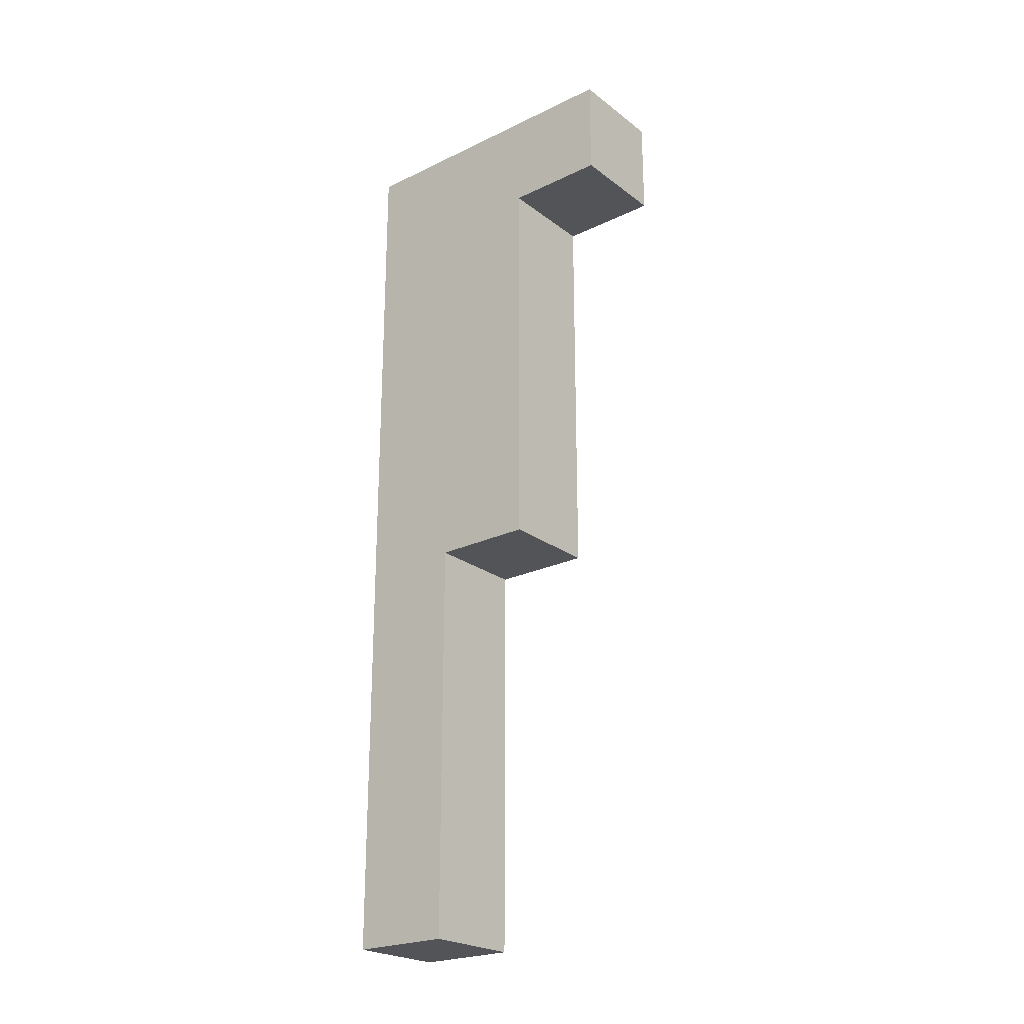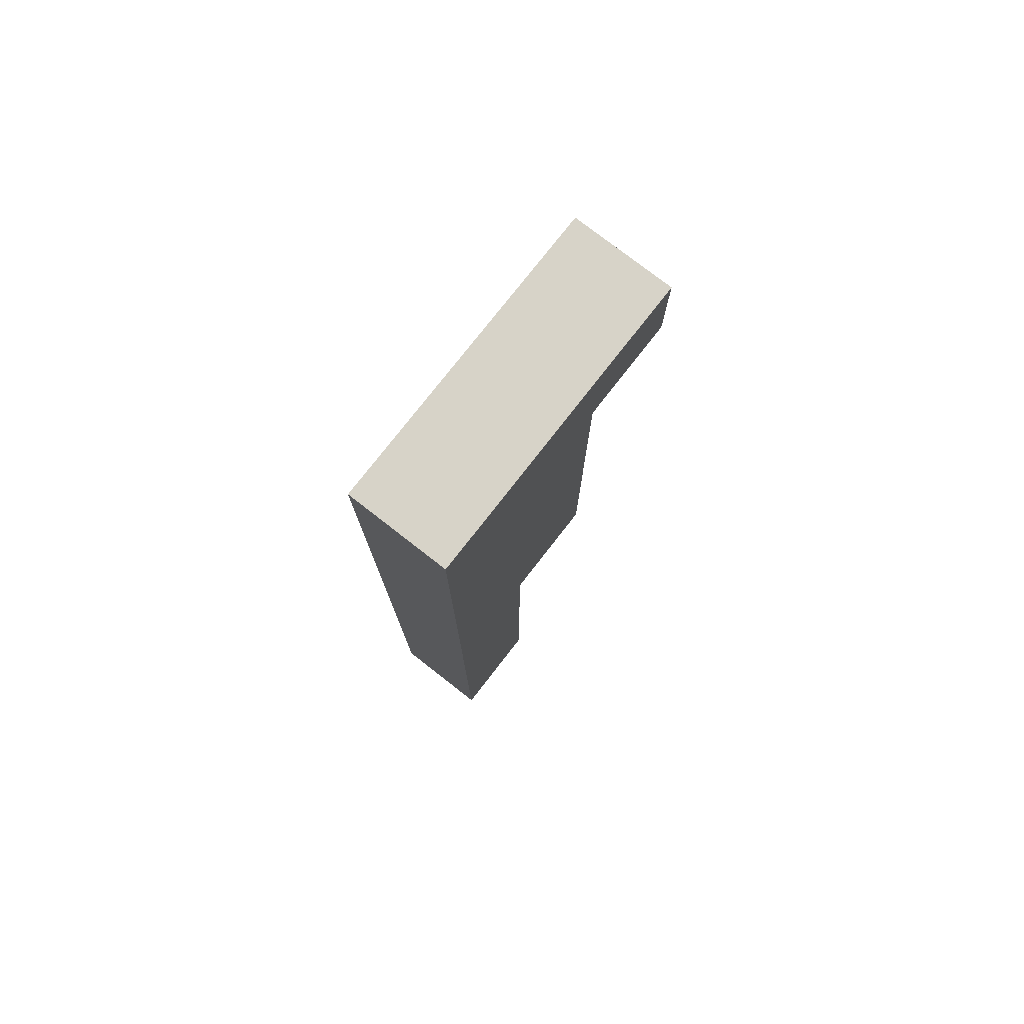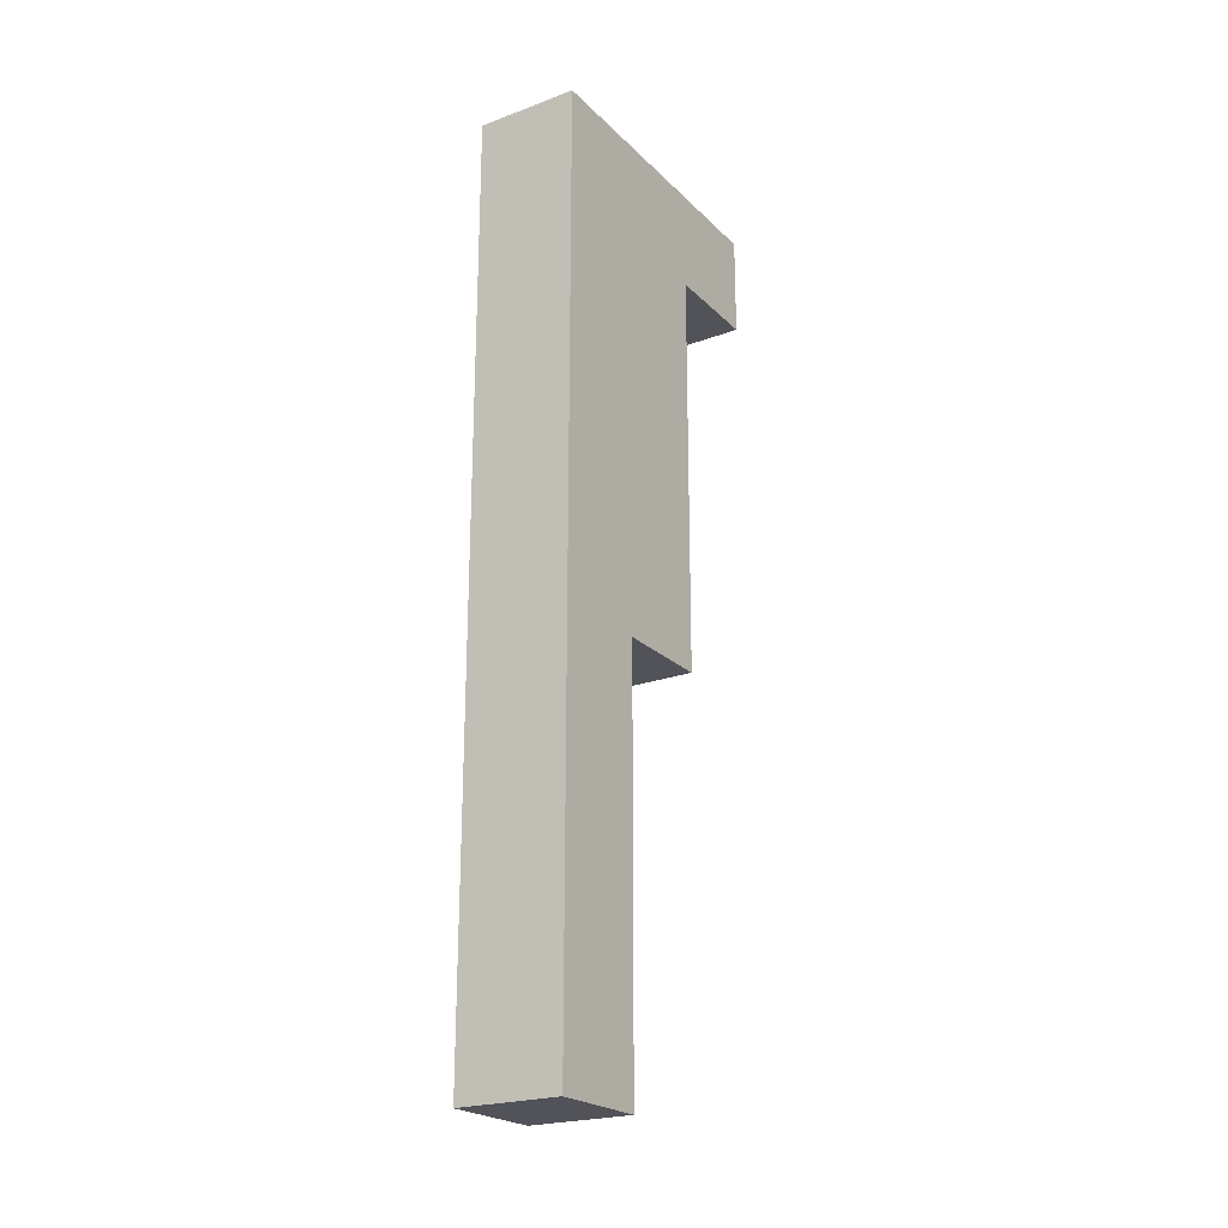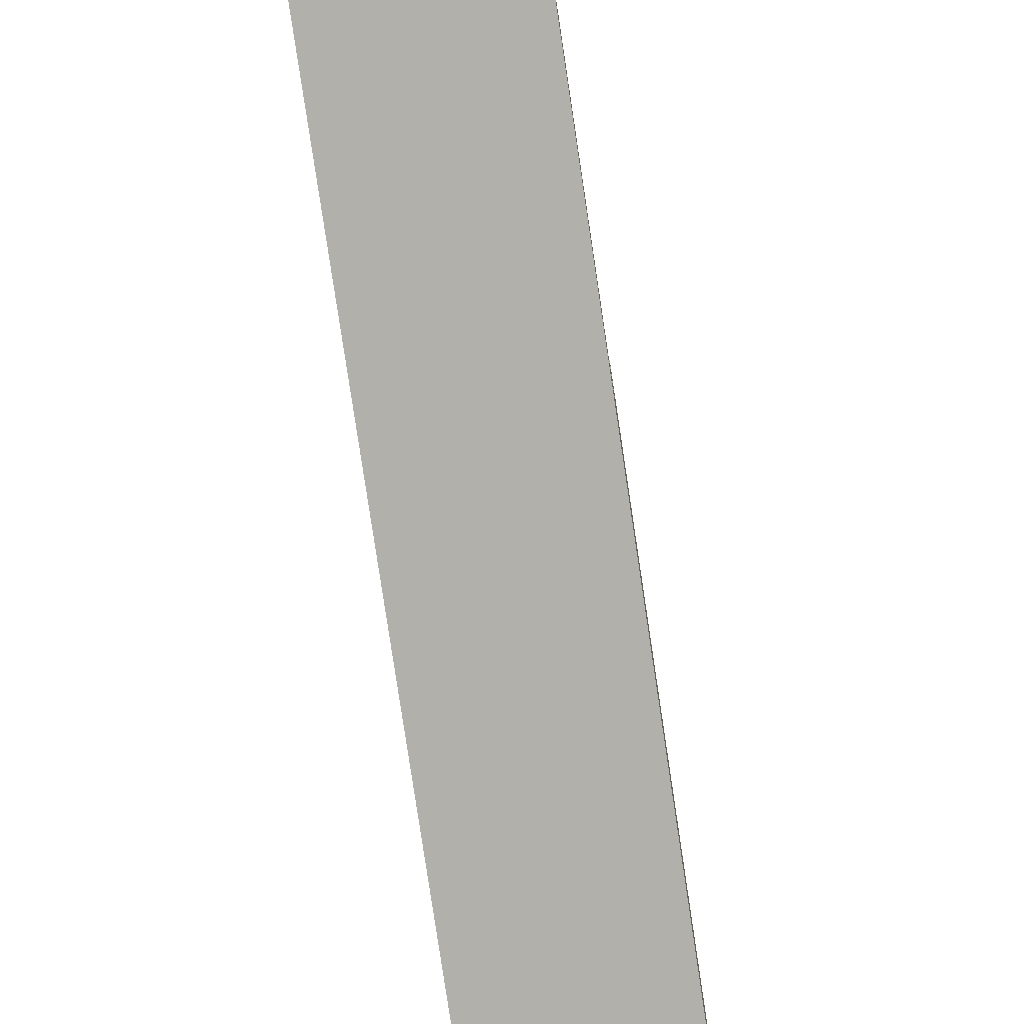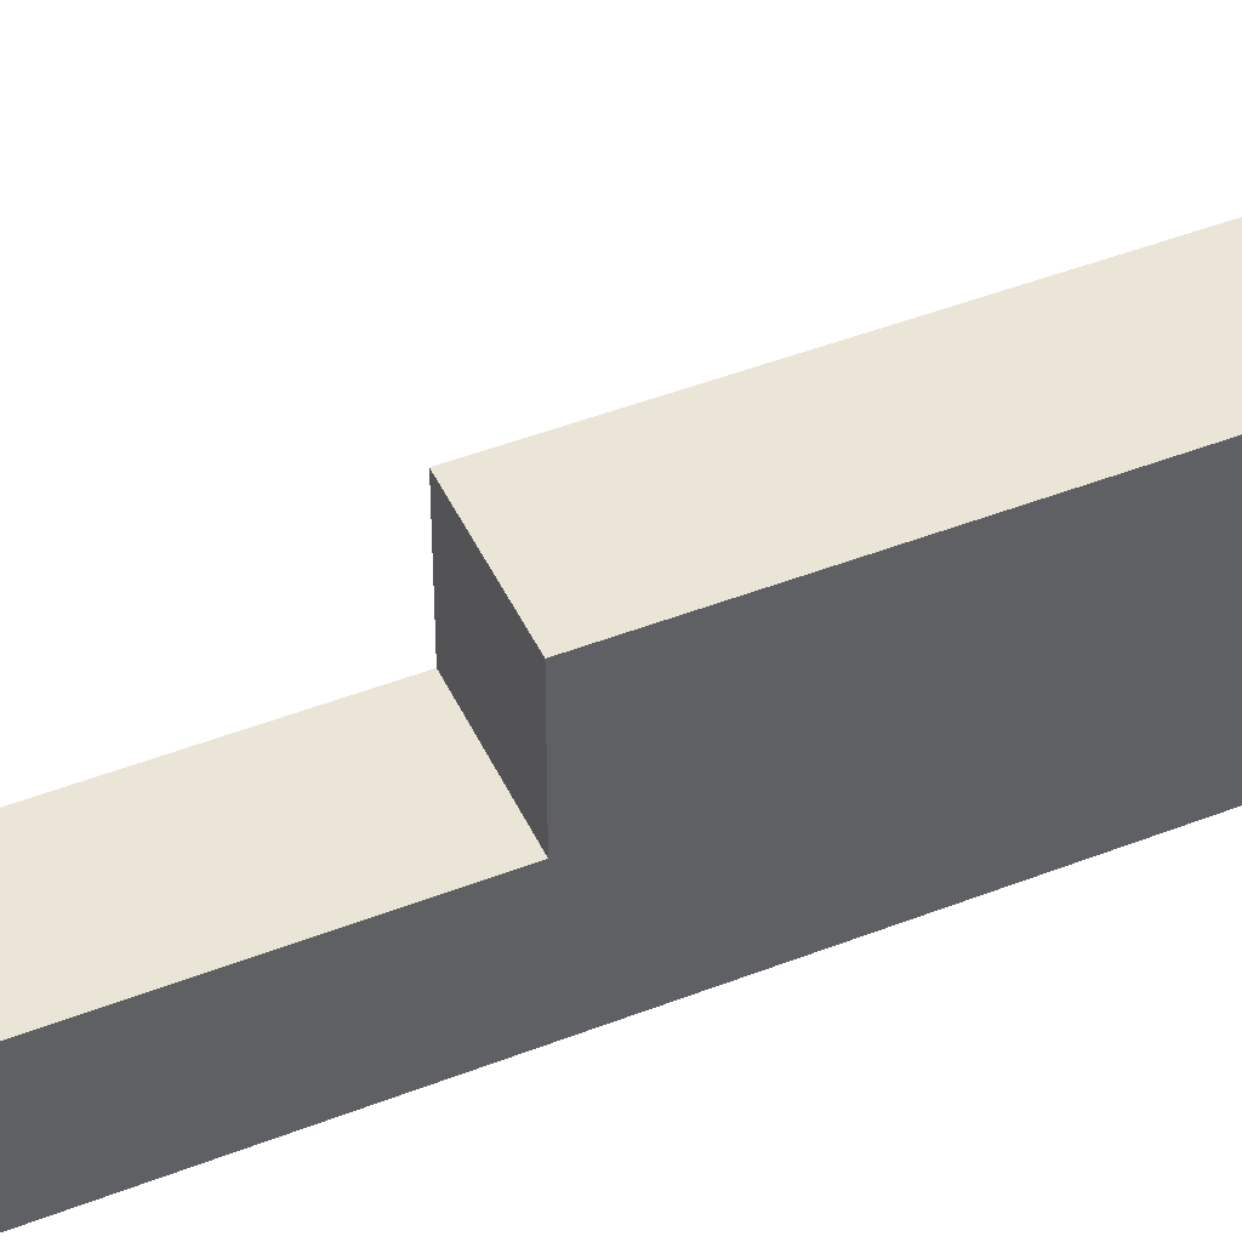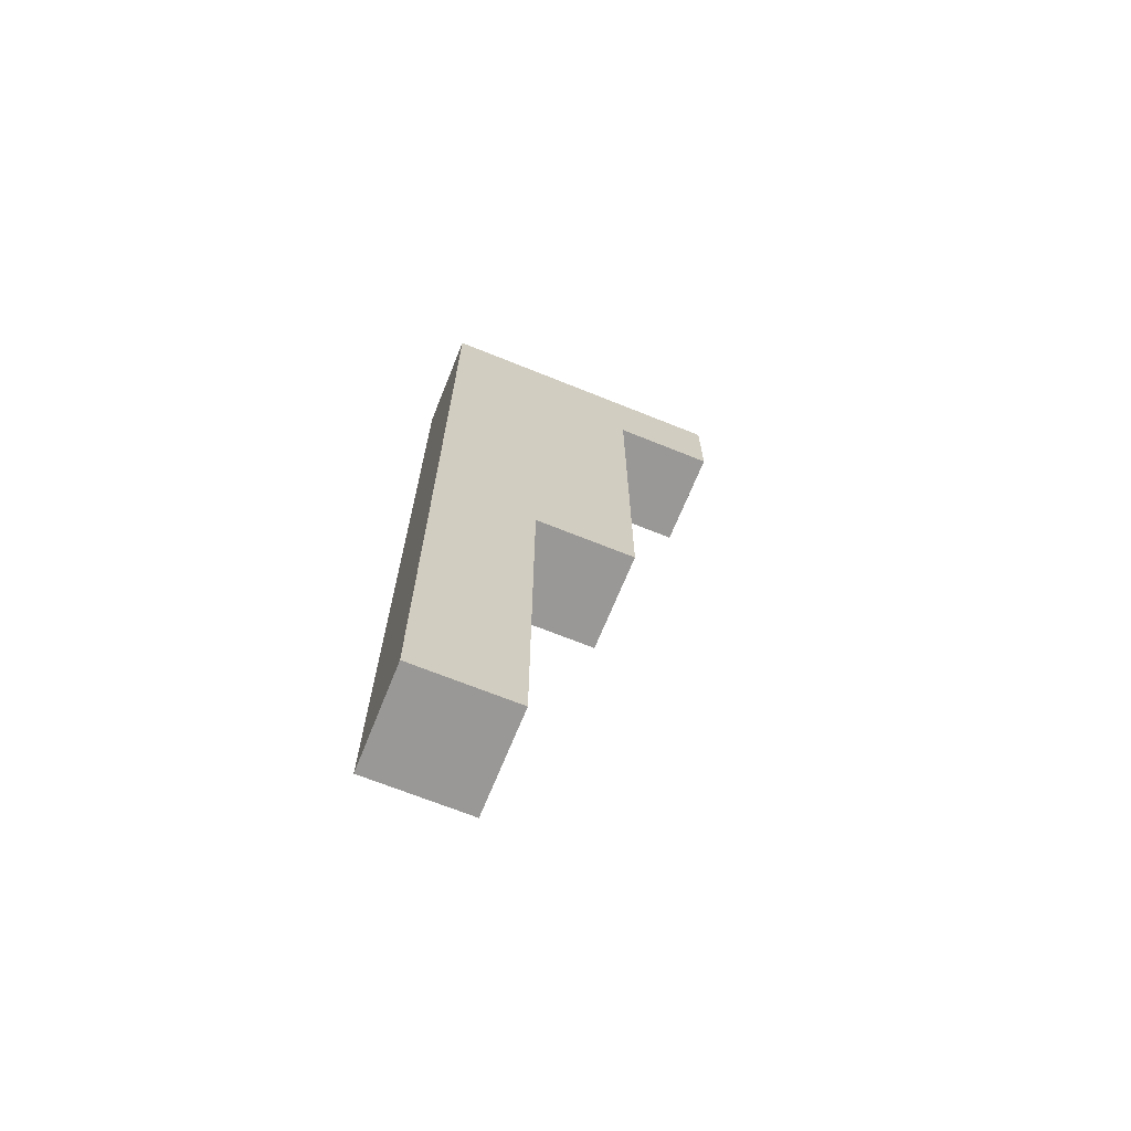
<metadata>
{"format":"obj","ext":"obj","renderer":"f3d","projection":"perspective","resolution":1024,"background":"white","views":[{"elev":-23.6,"azim":128.9,"up":"+Z"},{"elev":77.2,"azim":37.9,"up":"+Z"},{"elev":-22.7,"azim":32.3,"up":"+Z"},{"elev":-78.5,"azim":-171.5,"up":"+Y"},{"elev":45.8,"azim":-114.1,"up":"+Y"},{"elev":-68.6,"azim":68.0,"up":"+Z"}]}
</metadata>
<code>
g default
v -0.05 0.1 0.45
v -0.05 0 0.45
v -0.05 0 -0.05
v -0.05 0.1 0.25
v -0.05 0.1 -0.05
v -0.05 0.1 -0.05
v -0.05 0 -0.05
v -0.05 0 -0.45
v -0.05 0.1 -0.45
v -0.05 0.2 0.25
v -0.05 0.1 0.25
v -0.05 0.2 -0.05
v -0.05 0.2 0.45
v -0.05 0.1 0.45
v -0.05 0.1 0.25
v -0.05 0.2 0.35
v -0.05 0.2 0.25
v -0.05 0.3 0.45
v -0.05 0.2 0.45
v -0.05 0.2 0.35
v -0.05 0.3 0.35
v 0.05 0 0.45
v 0.05 0.1 0.45
v 0.05 0 -0.05
v 0.05 0.1 0.25
v 0.05 0.1 -0.05
v 0.05 0 -0.05
v 0.05 0.1 -0.05
v 0.05 0 -0.45
v 0.05 0.1 -0.45
v 0.05 0.1 0.25
v 0.05 0.2 0.25
v 0.05 0.2 -0.05
v 0.05 0.1 0.45
v 0.05 0.2 0.45
v 0.05 0.1 0.25
v 0.05 0.2 0.35
v 0.05 0.2 0.25
v 0.05 0.2 0.45
v 0.05 0.3 0.45
v 0.05 0.2 0.35
v 0.05 0.3 0.35
v 0.05 0 0.45
v -0.05 0 0.45
v -0.05 0.1 0.45
v 0.05 0.1 0.45
v 0.05 0.1 0.45
v -0.05 0.1 0.45
v -0.05 0.2 0.45
v 0.05 0.2 0.45
v 0.05 0.2 0.45
v -0.05 0.2 0.45
v -0.05 0.3 0.45
v 0.05 0.3 0.45
v -0.05 0.2 0.35
v 0.05 0.2 0.35
v -0.05 0.3 0.35
v 0.05 0.3 0.35
v -0.05 0.1 -0.05
v 0.05 0.1 -0.05
v -0.05 0.2 -0.05
v 0.05 0.2 -0.05
v -0.05 0 -0.45
v 0.05 0 -0.45
v -0.05 0.1 -0.45
v 0.05 0.1 -0.45
v -0.05 0 -0.05
v -0.05 0 0.45
v 0.05 0 0.45
v 0.05 0 -0.05
v -0.05 0 -0.45
v -0.05 0 -0.05
v 0.05 0 -0.05
v 0.05 0 -0.45
v -0.05 0.1 -0.05
v -0.05 0.1 -0.45
v 0.05 0.1 -0.05
v 0.05 0.1 -0.45
v -0.05 0.2 0.35
v -0.05 0.2 0.25
v 0.05 0.2 0.35
v 0.05 0.2 0.25
v -0.05 0.2 0.25
v -0.05 0.2 -0.05
v 0.05 0.2 0.25
v 0.05 0.2 -0.05
v -0.05 0.3 0.45
v -0.05 0.3 0.35
v 0.05 0.3 0.45
v 0.05 0.3 0.35
g default_0
f 3 2 1
f 3 1 4
f 3 4 5
f 8 7 6
f 8 6 9
f 6 11 10
f 6 10 12
f 15 14 13
f 15 13 16
f 15 16 17
f 20 19 18
f 20 18 21
f 24 23 22
f 24 25 23
f 24 26 25
f 29 28 27
f 29 30 28
f 28 32 31
f 28 33 32
f 36 35 34
f 36 37 35
f 36 38 37
f 41 40 39
f 41 42 40
f 45 44 43
f 45 43 46
f 49 48 47
f 49 47 50
f 53 52 51
f 53 51 54
f 57 56 55
f 57 58 56
f 61 60 59
f 61 62 60
f 65 64 63
f 65 66 64
f 69 68 67
f 69 67 70
f 73 72 71
f 73 71 74
f 77 76 75
f 77 78 76
f 81 80 79
f 81 82 80
f 85 84 83
f 85 86 84
f 89 88 87
f 89 90 88

</code>
